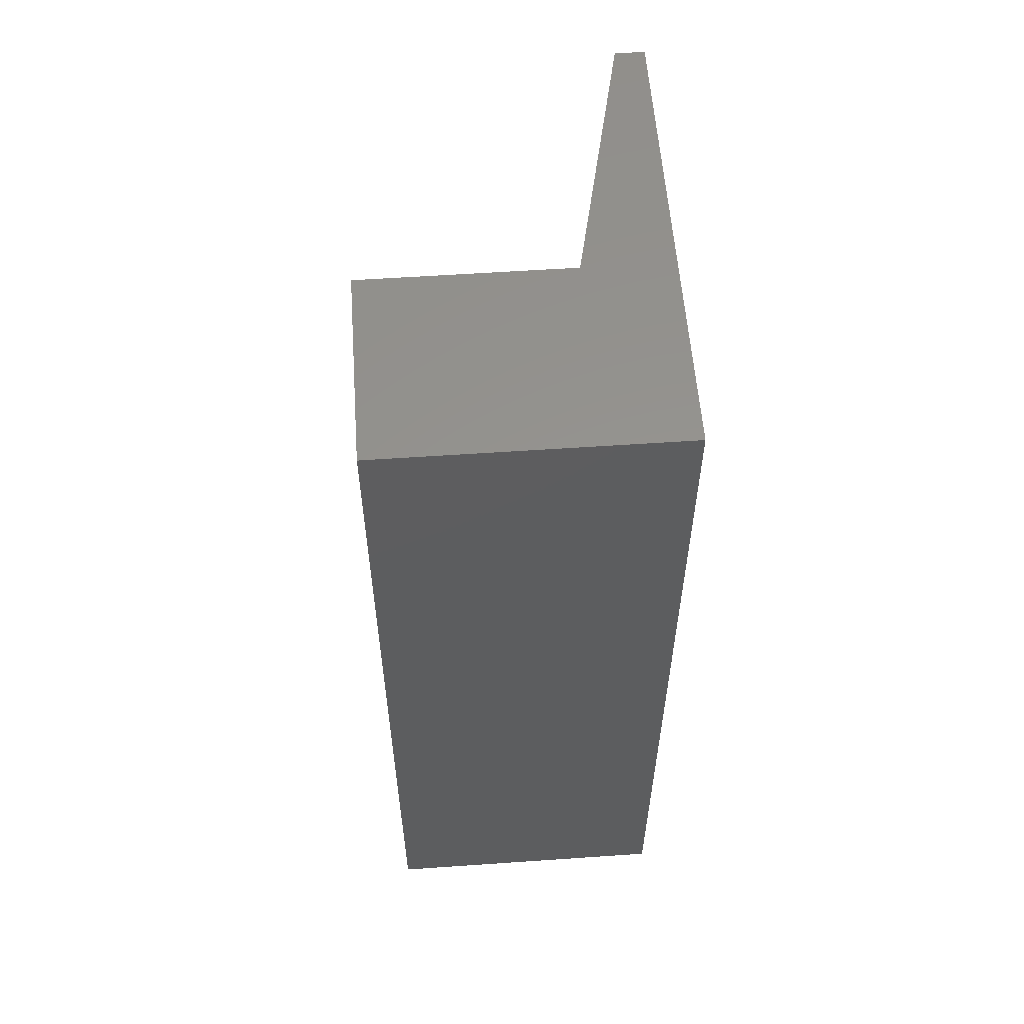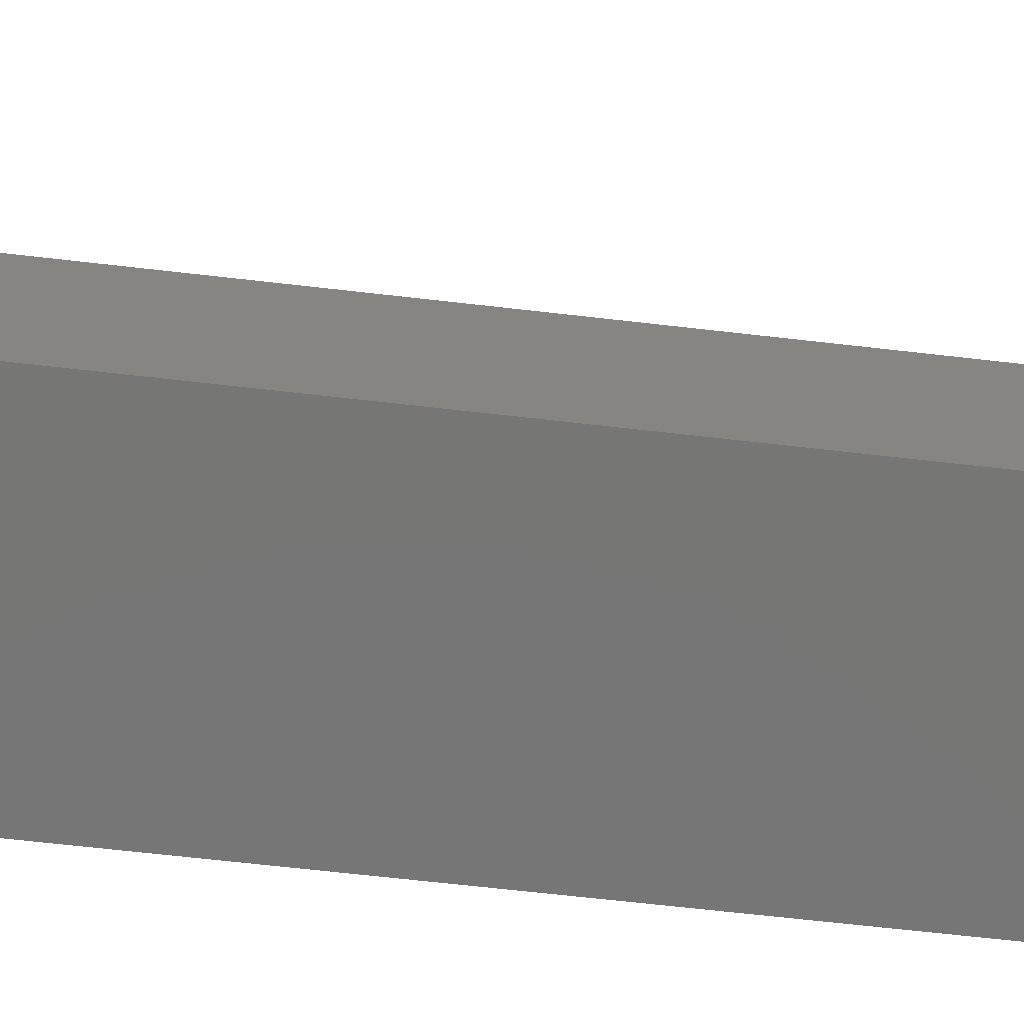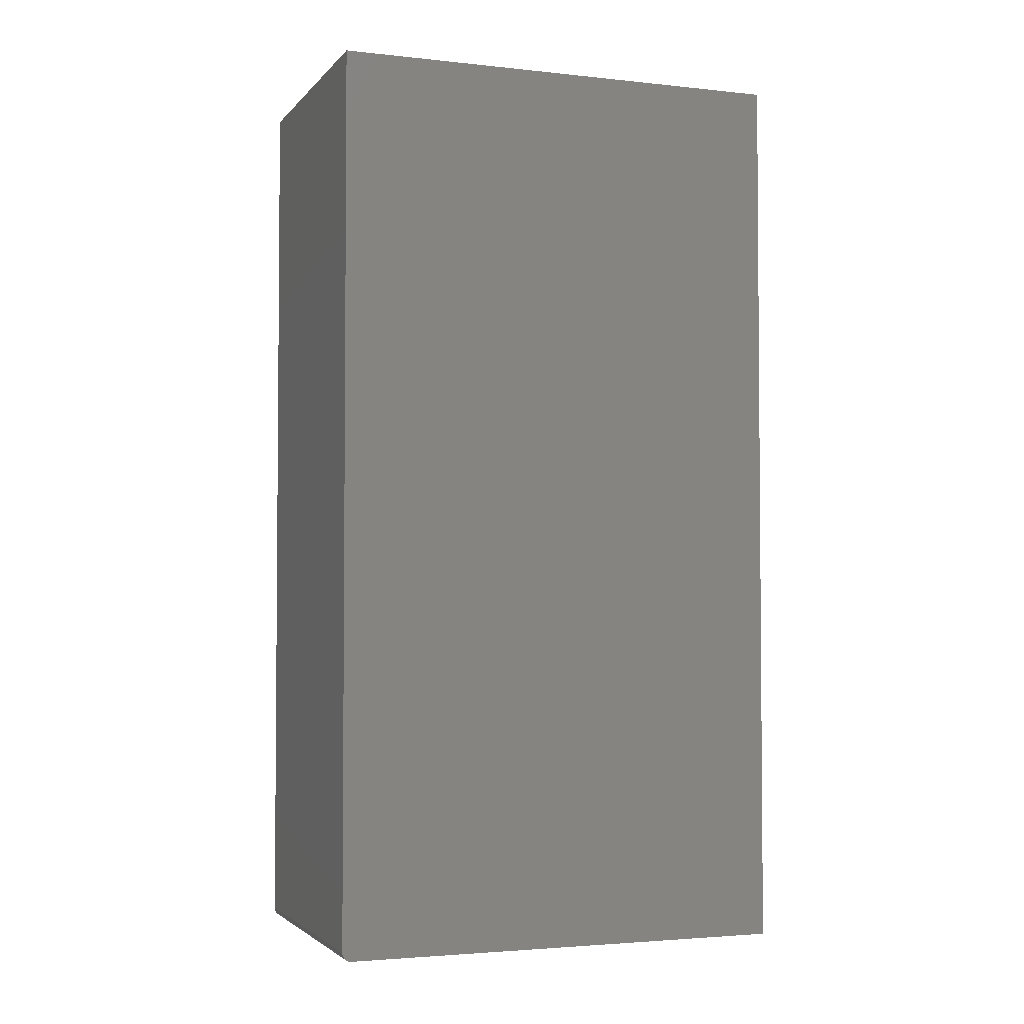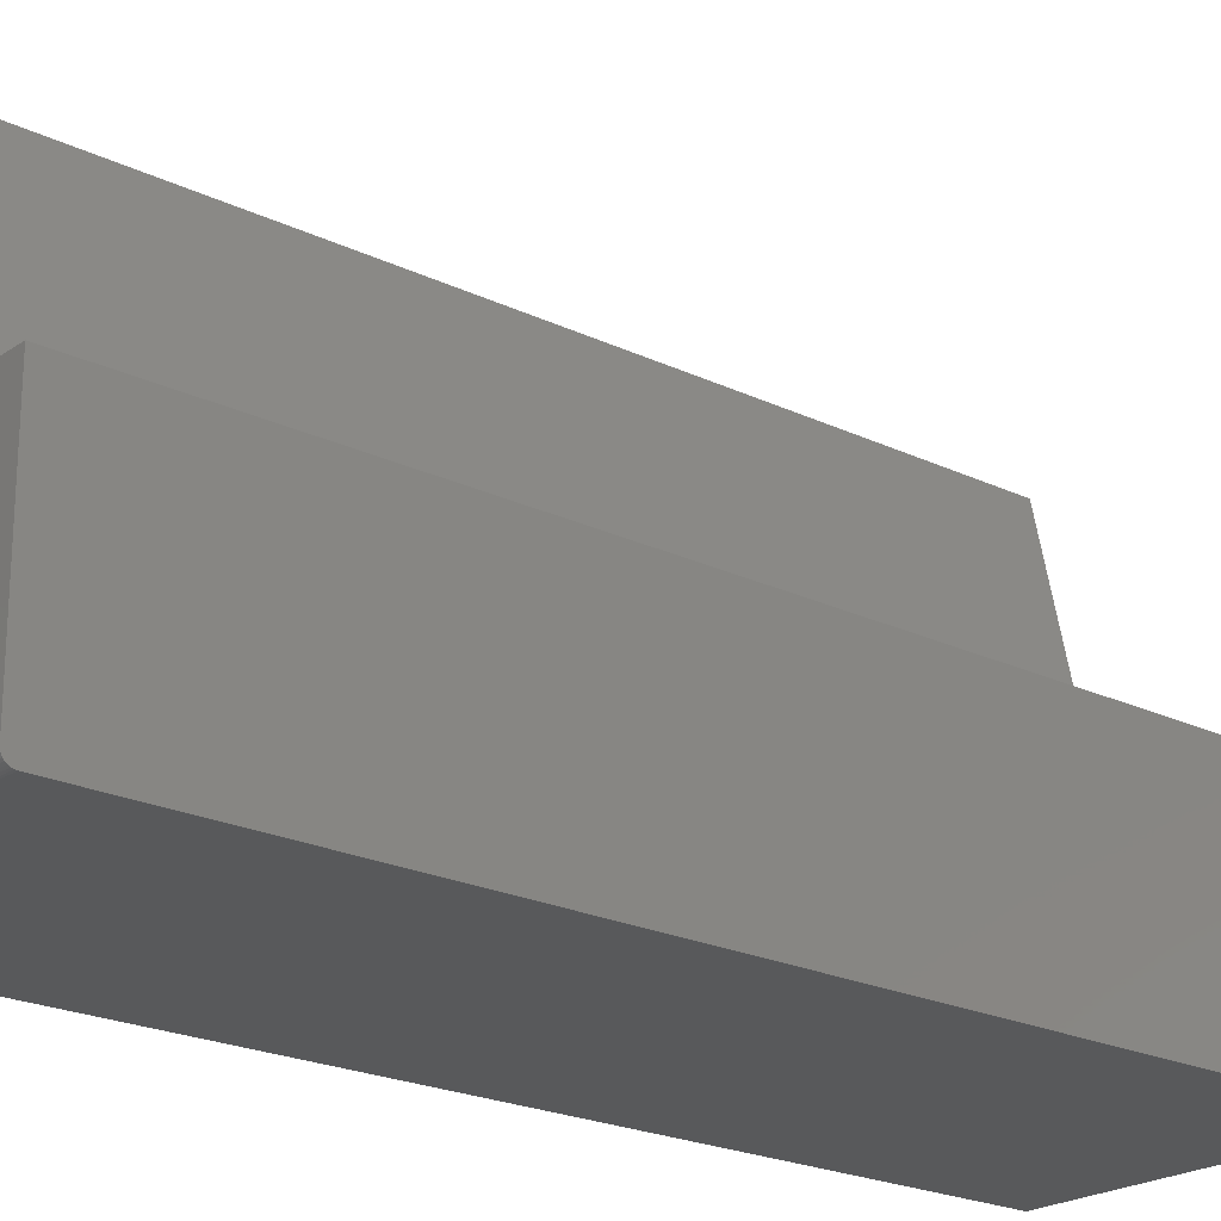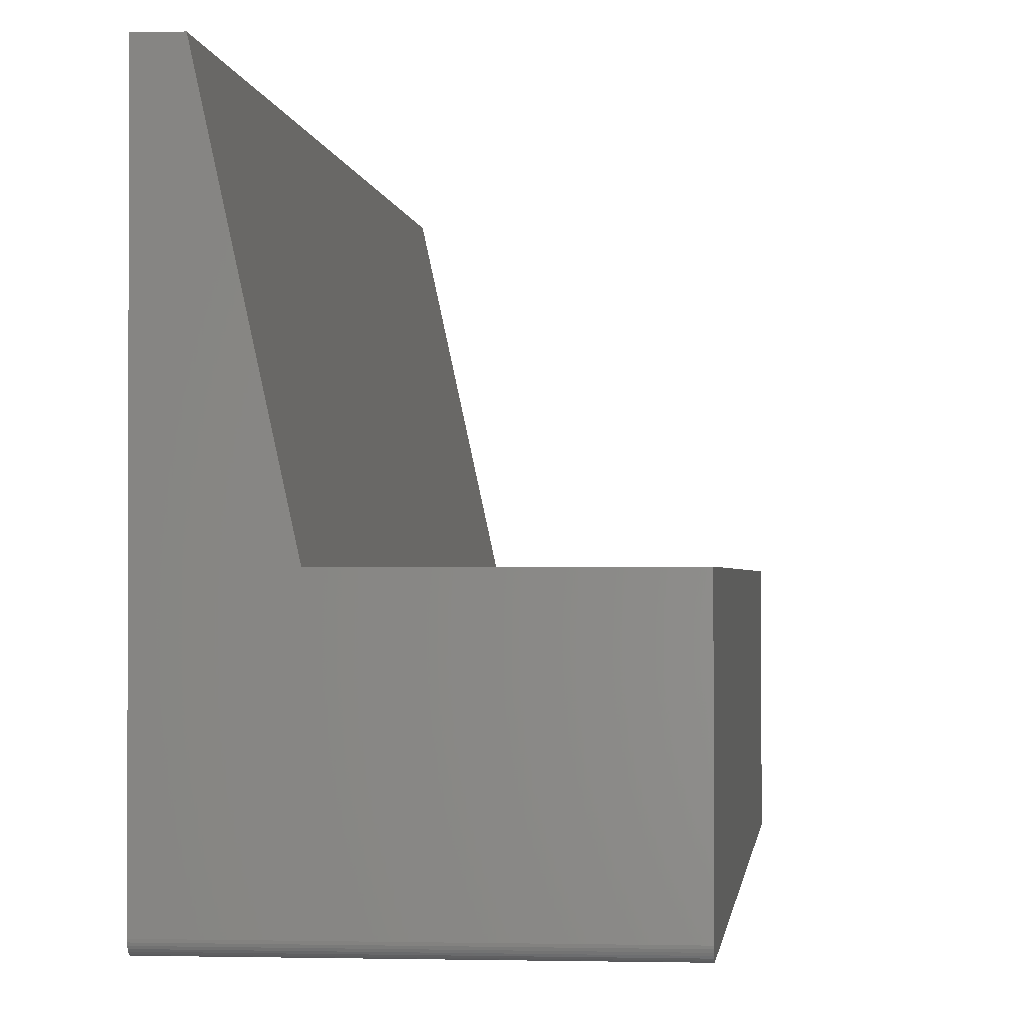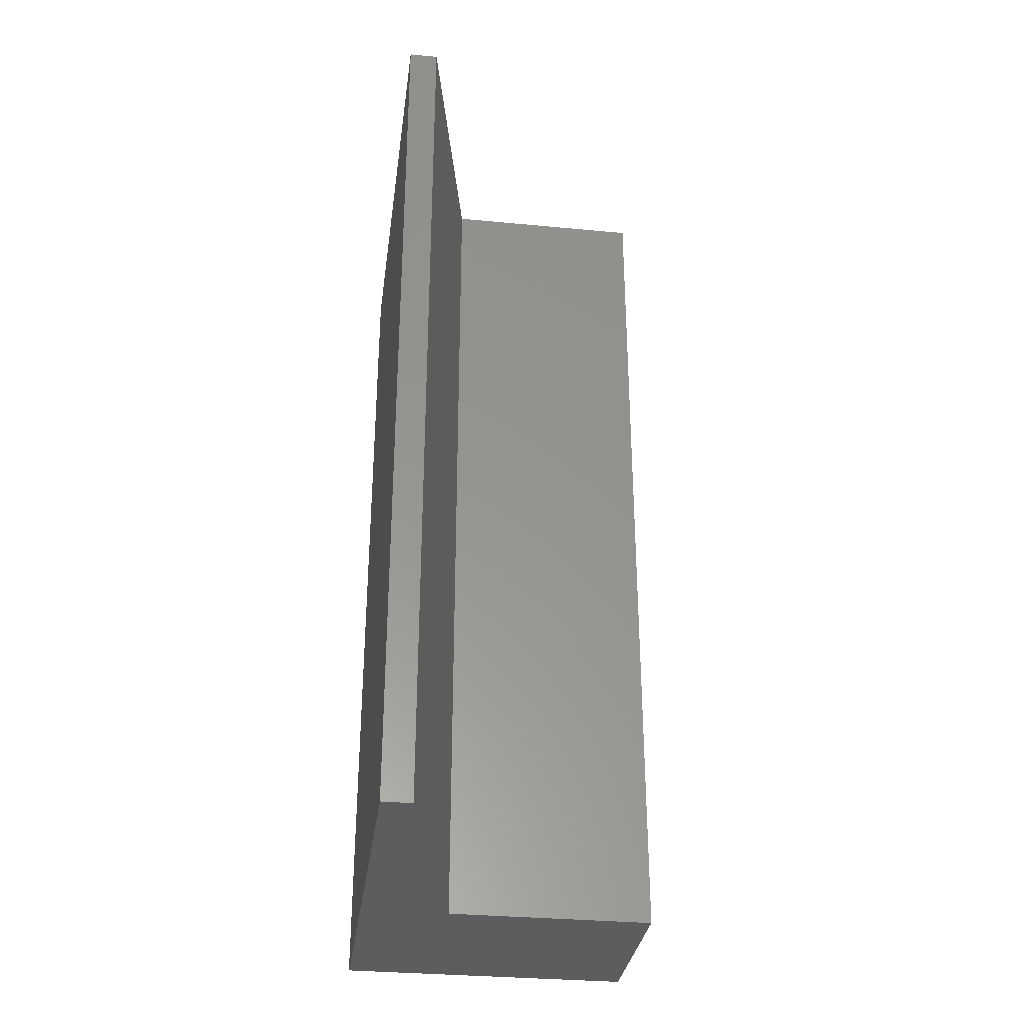
<metadata>
{"format":"stl","ext":"stl","renderer":"f3d","projection":"perspective","resolution":1024,"background":"white","views":[{"elev":57.2,"azim":175.9,"up":"+Y"},{"elev":-68.7,"azim":83.5,"up":"+Z"},{"elev":-3.0,"azim":-110.3,"up":"+Y"},{"elev":-21.9,"azim":49.9,"up":"+Z"},{"elev":-1.2,"azim":5.9,"up":"+Z"},{"elev":-32.3,"azim":-7.6,"up":"+Y"}]}
</metadata>
<code>
# stl→obj: 28 verts, 52 faces
v -0.07812 -0.75 -0.1484
v 0.1637 -0.75 -0.1484
v 0.1637 -0.75 0.004934
v -0.005592 -0.75 0.004934
v -0.05395 -0.75 0.2266
v -0.07812 -0.75 0.2266
v -0.07812 -0.7422 -0.1562
v -0.07812 2.125e-17 0.2266
v -0.07812 0 -0.1562
v -0.07812 -0.7437 -0.1561
v -0.07812 -0.7452 -0.1557
v -0.07812 -0.7465 -0.1549
v -0.07812 -0.7477 -0.154
v -0.07812 -0.7487 -0.1528
v -0.07812 -0.7494 -0.1514
v -0.07812 -0.7498 -0.15
v 0.1637 -0.7465 -0.1549
v 0.1637 -0.7487 -0.1528
v 0.1637 -0.7477 -0.154
v 0.1637 -0.7422 -0.1562
v 0.1637 1.342e-17 -0.1562
v 0.1637 2.237e-17 0.004934
v 0.1637 -0.7452 -0.1557
v 0.1637 -0.7437 -0.1561
v 0.1637 -0.7498 -0.15
v 0.1637 -0.7494 -0.1514
v -0.05395 2.259e-17 0.2266
v -0.005592 1.297e-17 0.004934
f 1 2 3
f 1 3 4
f 1 4 5
f 1 5 6
f 7 8 9
f 10 11 12
f 10 12 13
f 10 13 14
f 10 14 15
f 10 15 16
f 10 16 1
f 6 8 7
f 6 7 10
f 6 10 1
f 17 18 19
f 20 21 22
f 3 18 17
f 3 17 23
f 3 23 24
f 3 24 20
f 3 20 22
f 18 3 2
f 18 2 25
f 18 25 26
f 9 21 7
f 7 21 20
f 7 20 10
f 10 20 24
f 10 24 11
f 11 24 23
f 11 23 12
f 12 23 17
f 12 17 13
f 13 17 19
f 13 19 14
f 14 19 18
f 14 18 15
f 15 18 26
f 15 26 16
f 16 26 25
f 16 25 1
f 1 25 2
f 9 8 27
f 9 27 28
f 9 28 22
f 9 22 21
f 27 8 5
f 5 8 6
f 28 27 4
f 4 27 5
f 22 28 3
f 3 28 4

</code>
